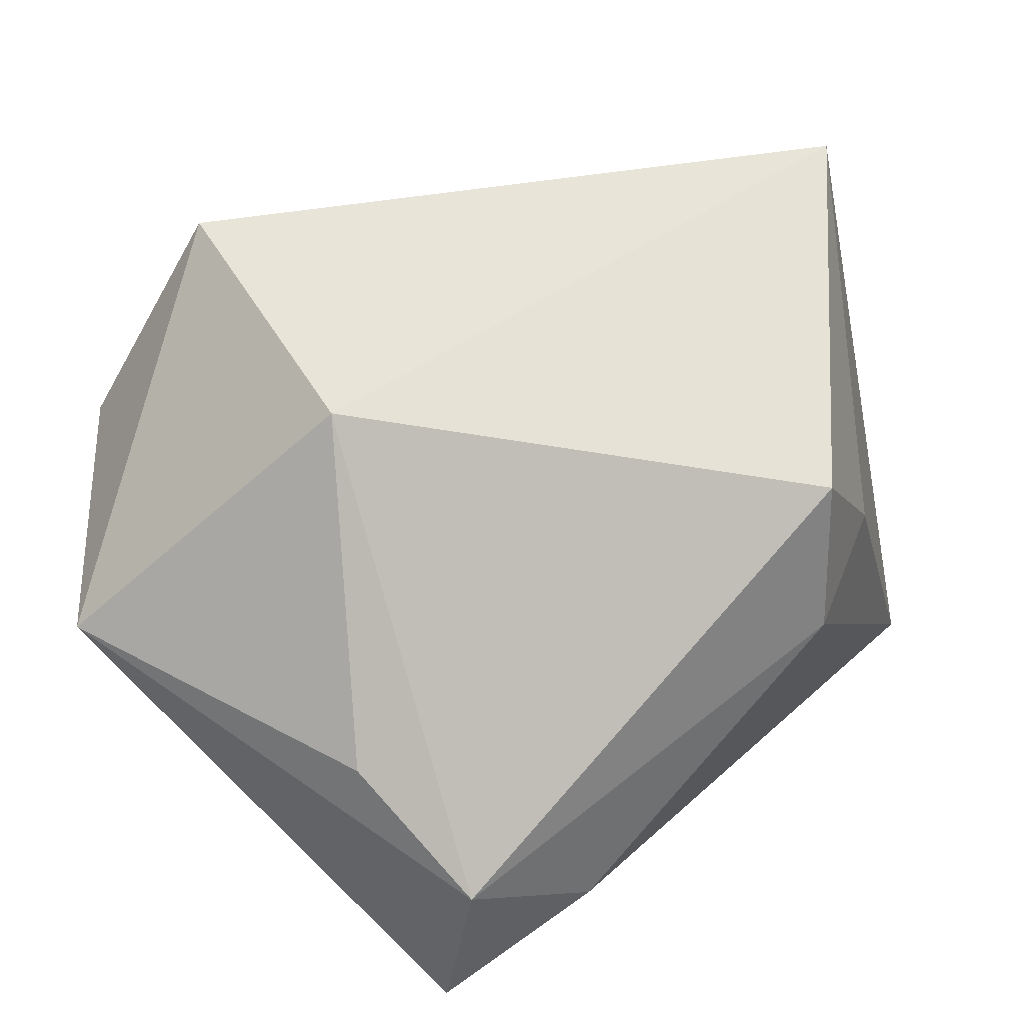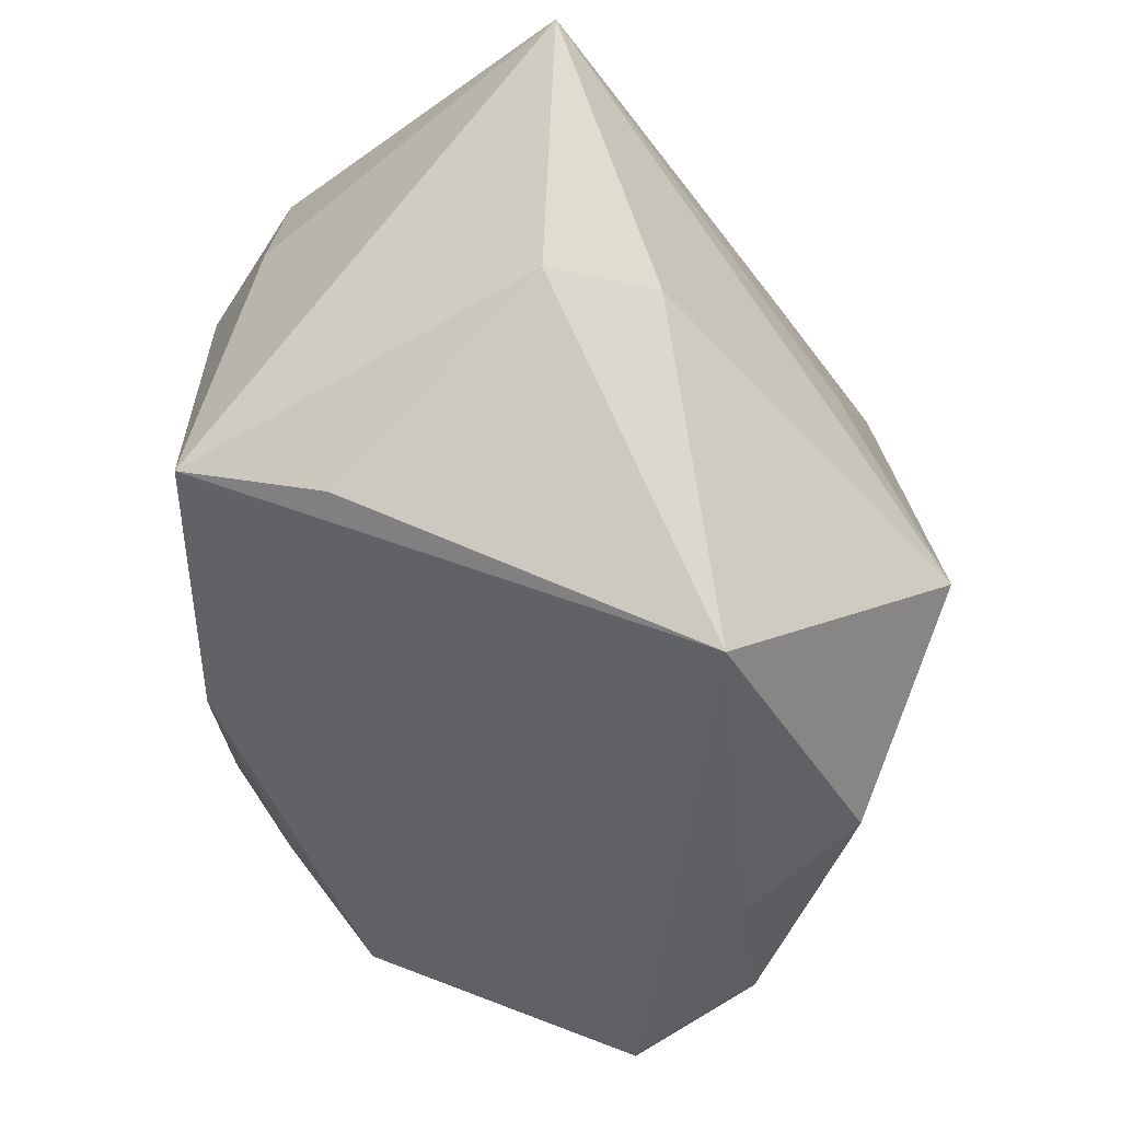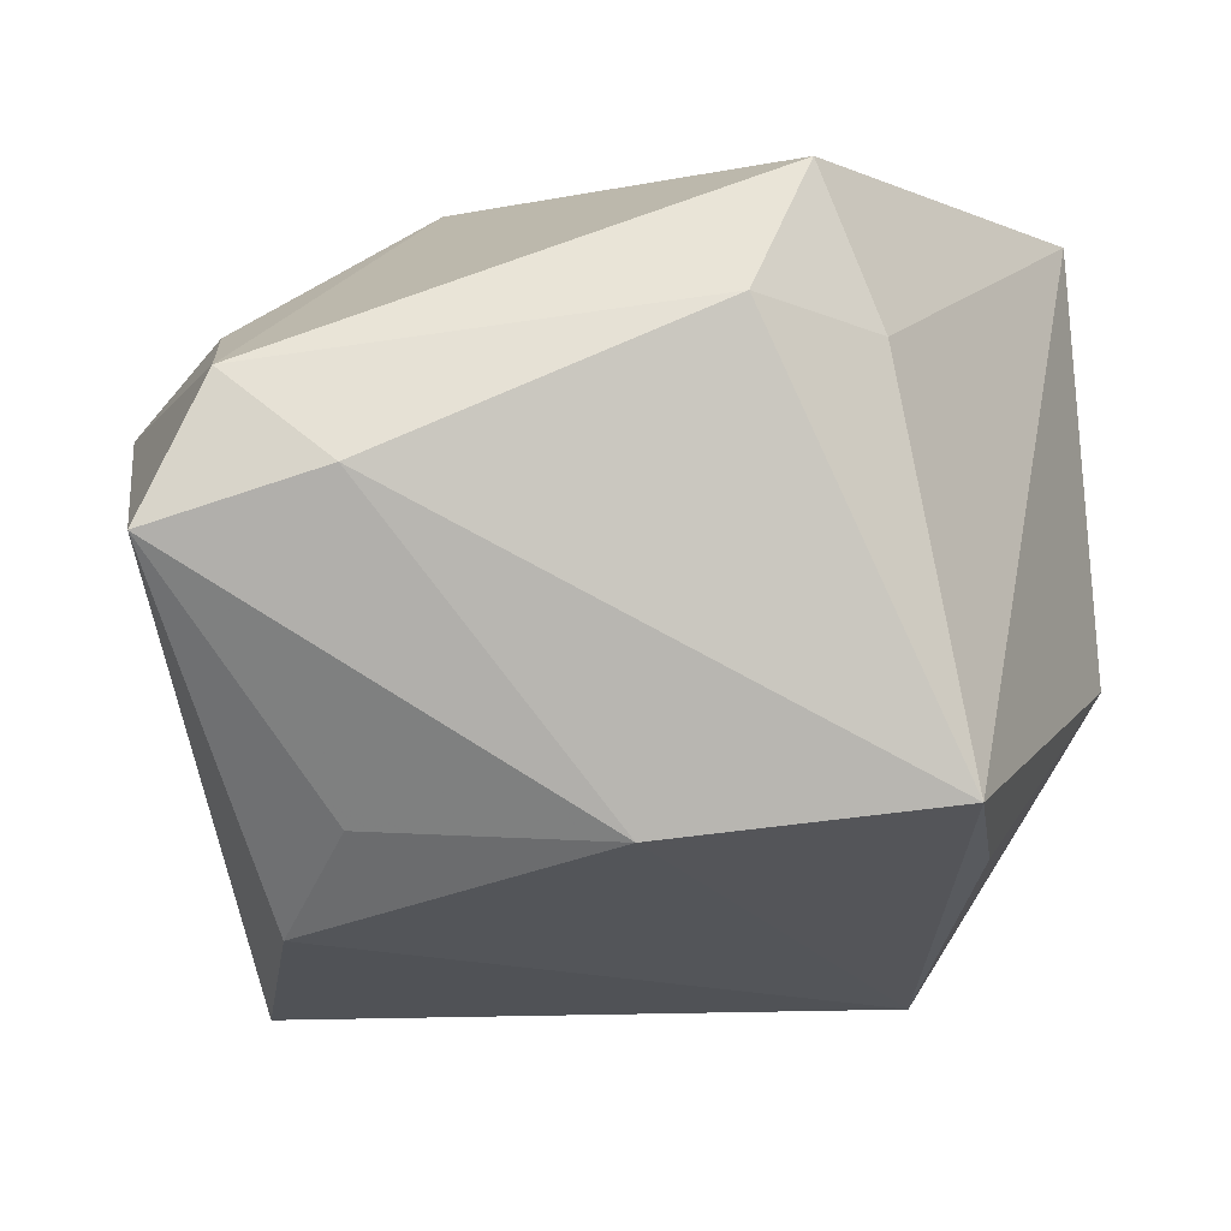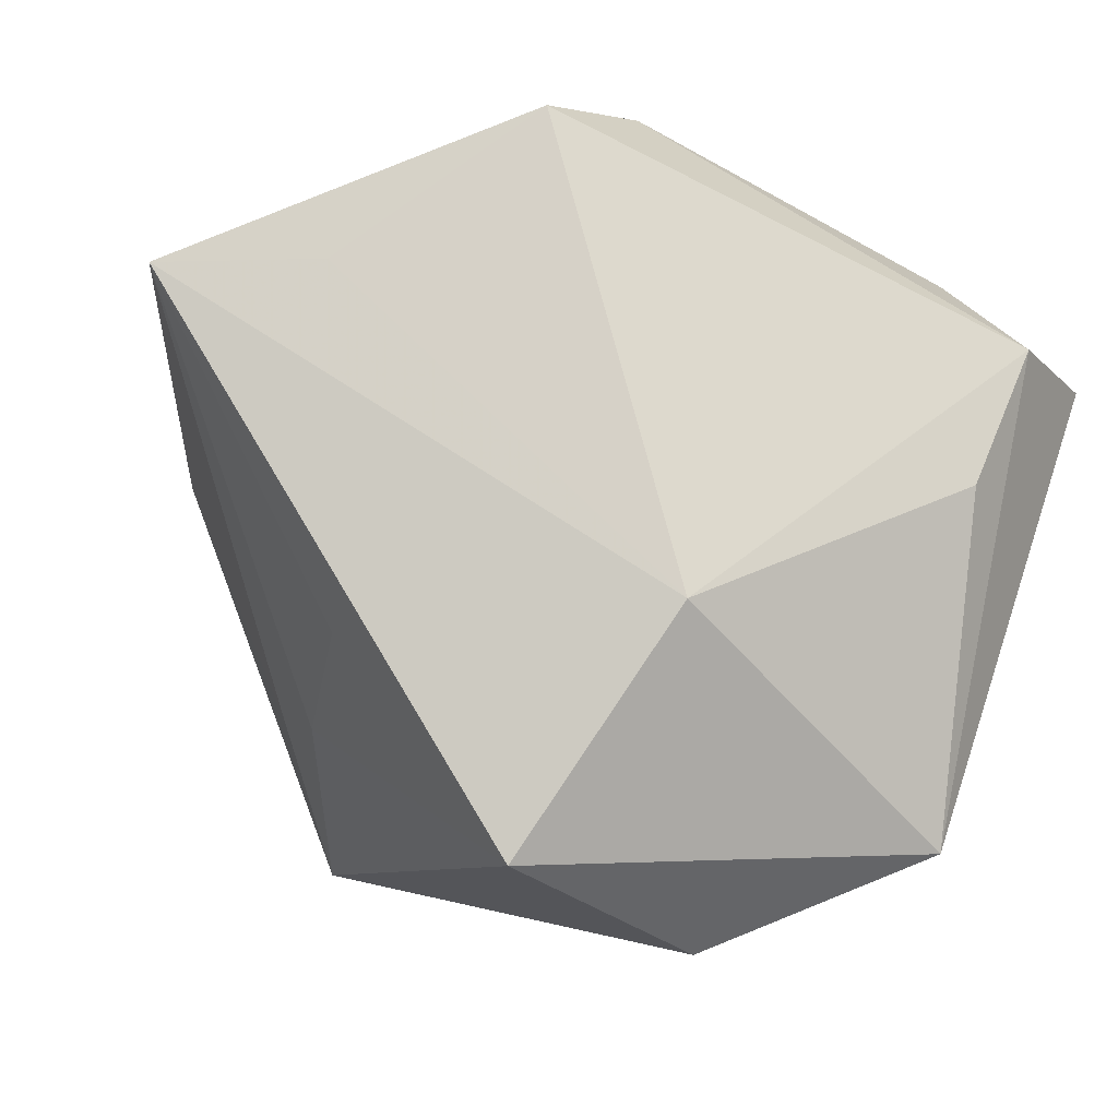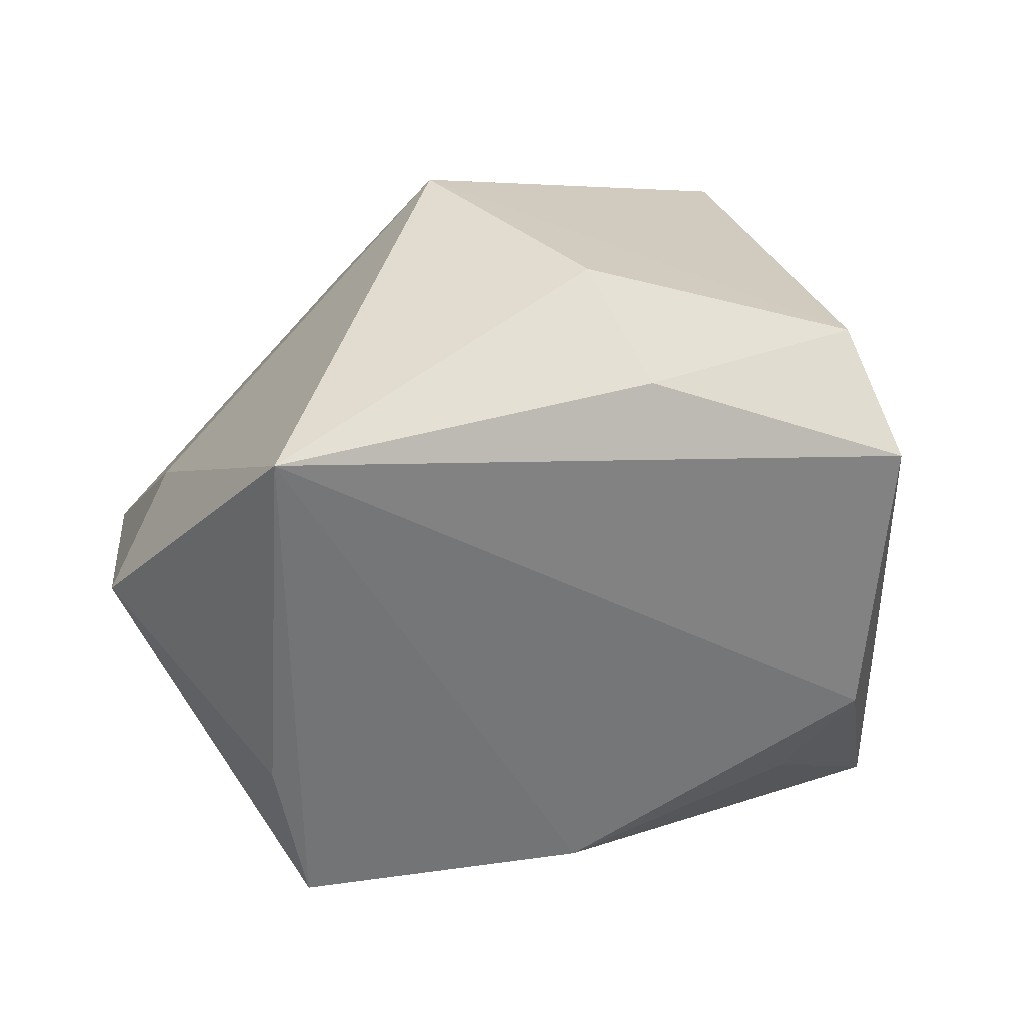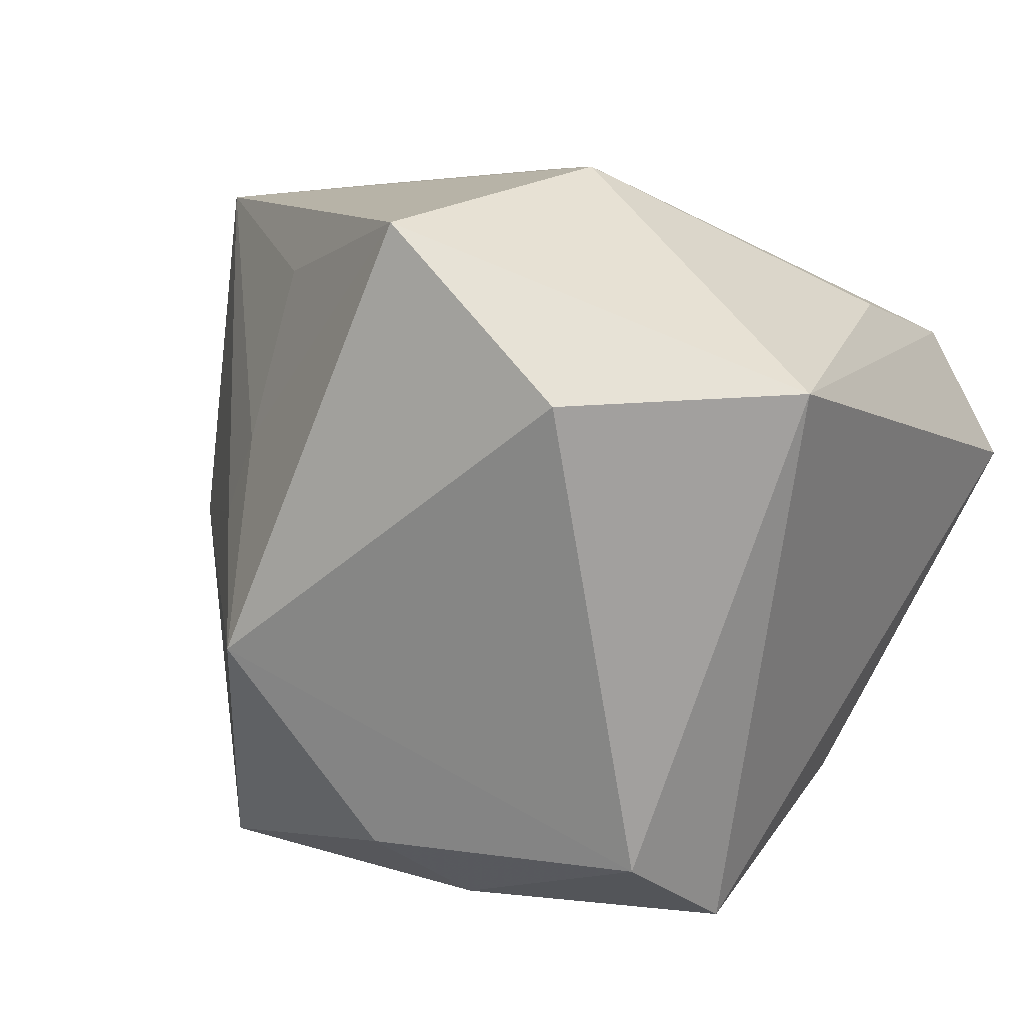
<metadata>
{"format":"obj","ext":"obj","renderer":"f3d","projection":"perspective","resolution":1024,"background":"white","views":[{"elev":68.9,"azim":134.3,"up":"+Y"},{"elev":-43.4,"azim":-95.2,"up":"+Y"},{"elev":-1.1,"azim":172.4,"up":"+Y"},{"elev":74.6,"azim":20.7,"up":"+Y"},{"elev":8.9,"azim":-11.4,"up":"+Z"},{"elev":8.4,"azim":32.1,"up":"+Y"}]}
</metadata>
<code>
v 0.00074 -0.02169 -0.03433
v -0.008489 0.02508 -0.03753
v 0.006951 0.03296 0.03901
v 0.004178 -0.04146 0.02052
v 0.03578 0.023 -0.01372
v 0.02725 -0.03443 0.02498
v 0.03076 -0.04182 0.01246
v 0.03648 0.01884 -0.03066
v -0.02872 -0.01832 -0.03753
v 0.01387 0.03838 0.01111
v -0.0008081 -0.0338 0.03165
v -0.03415 -0.04182 0.01316
v -0.04603 0.03437 -0.003013
v -0.04262 -0.003728 0.007569
v 0.02551 0.01538 0.03834
v -0.03313 -0.02411 -0.02288
v 0.04342 0.004634 -0.03349
v 0.03008 -0.03136 -0.01587
v -0.01835 0.0088 0.02973
v 0.02505 -0.02099 -0.02558
v -0.02173 0.02194 -0.03209
v -0.01369 -0.0125 0.04042
v -0.01714 0.02688 0.02326
v -0.01553 0.03788 -0.0303
v 0.02605 0.01022 -0.03753
v 0.04464 0.01619 0.02076
v -0.02979 0.03593 -0.008855
v -0.02256 0.0001967 0.02879
v -0.04922 -0.009205 -0.004508
f 6 7 26
f 8 24 10
f 3 10 13
f 26 10 3
f 13 9 29
f 18 7 12
f 12 7 4
f 7 6 4
f 13 10 27
f 27 24 13
f 10 24 27
f 21 9 13
f 13 24 21
f 25 9 2
f 2 8 25
f 24 8 2
f 9 21 2
f 2 21 24
f 5 10 26
f 26 8 5
f 5 8 10
f 16 9 12
f 12 29 16
f 16 29 9
f 20 18 1
f 1 9 25
f 12 9 1
f 1 18 12
f 17 18 20
f 25 8 17
f 17 8 26
f 17 1 25
f 20 1 17
f 26 7 17
f 7 18 17
f 3 19 22
f 23 3 13
f 13 19 23
f 23 19 3
f 15 22 6
f 3 22 15
f 15 6 26
f 26 3 15
f 11 4 6
f 6 22 11
f 12 4 11
f 11 22 12
f 28 19 13
f 28 22 19
f 22 28 14
f 13 29 14
f 14 28 13
f 14 29 12
f 12 22 14

</code>
